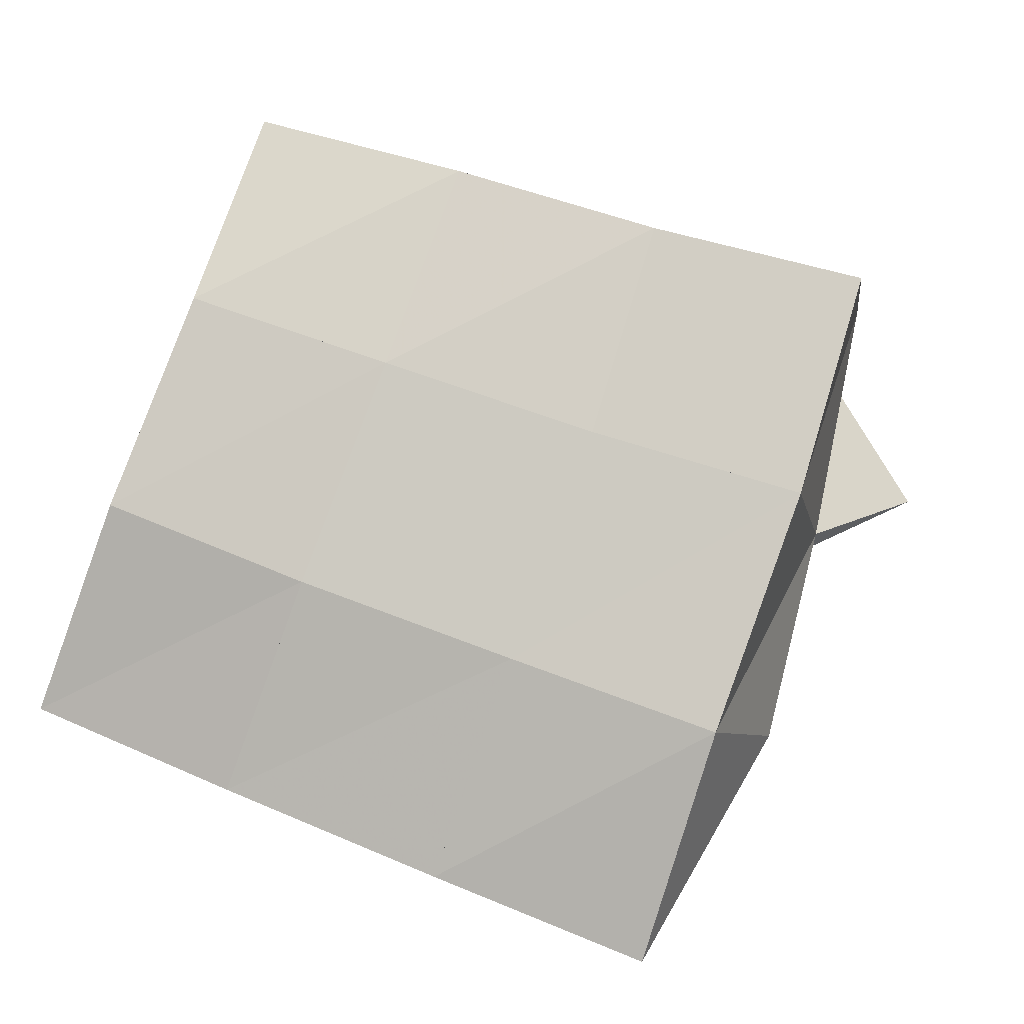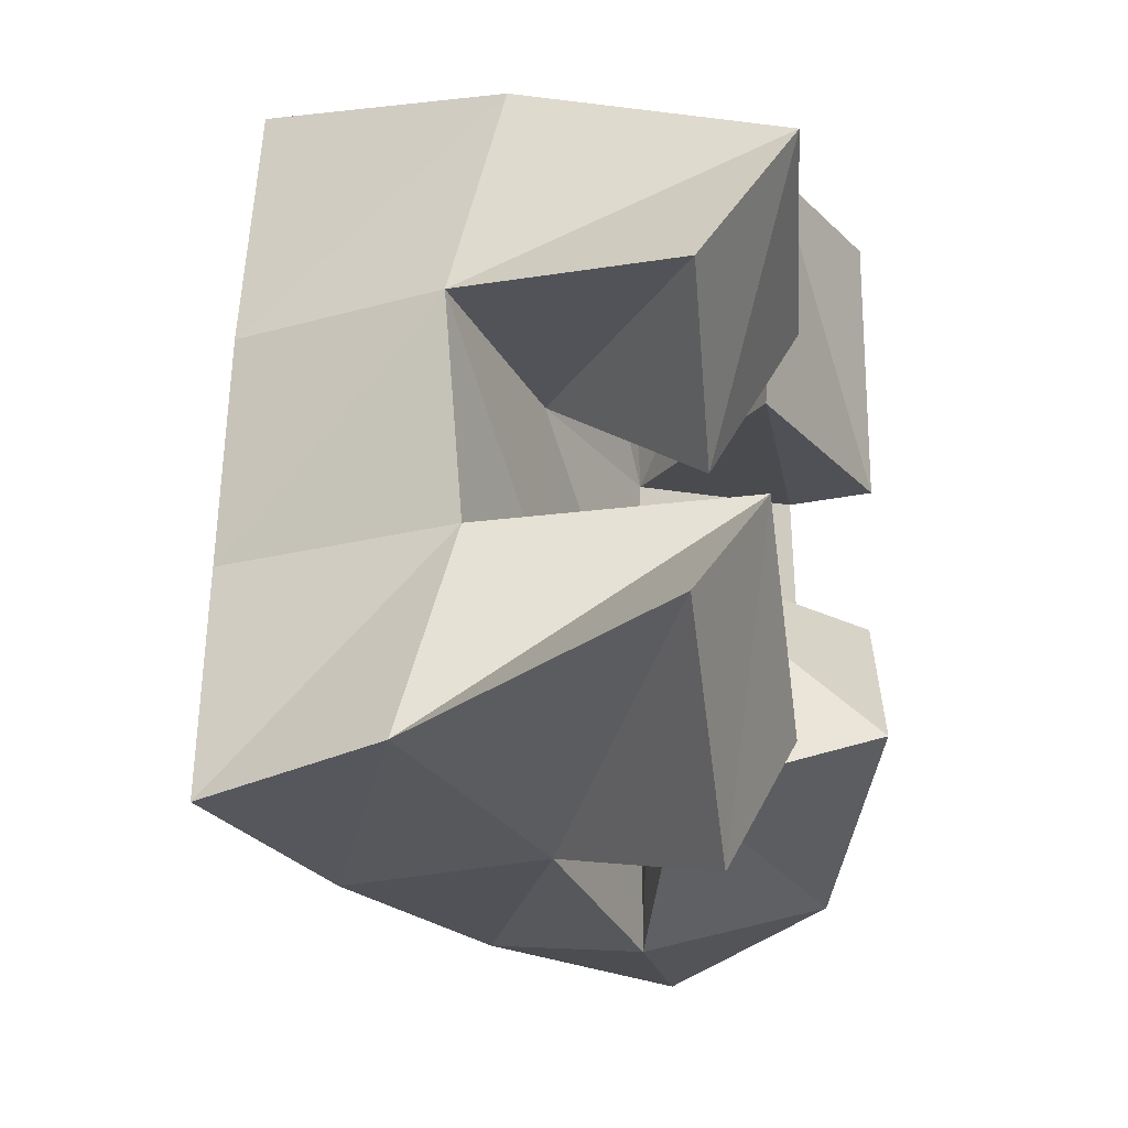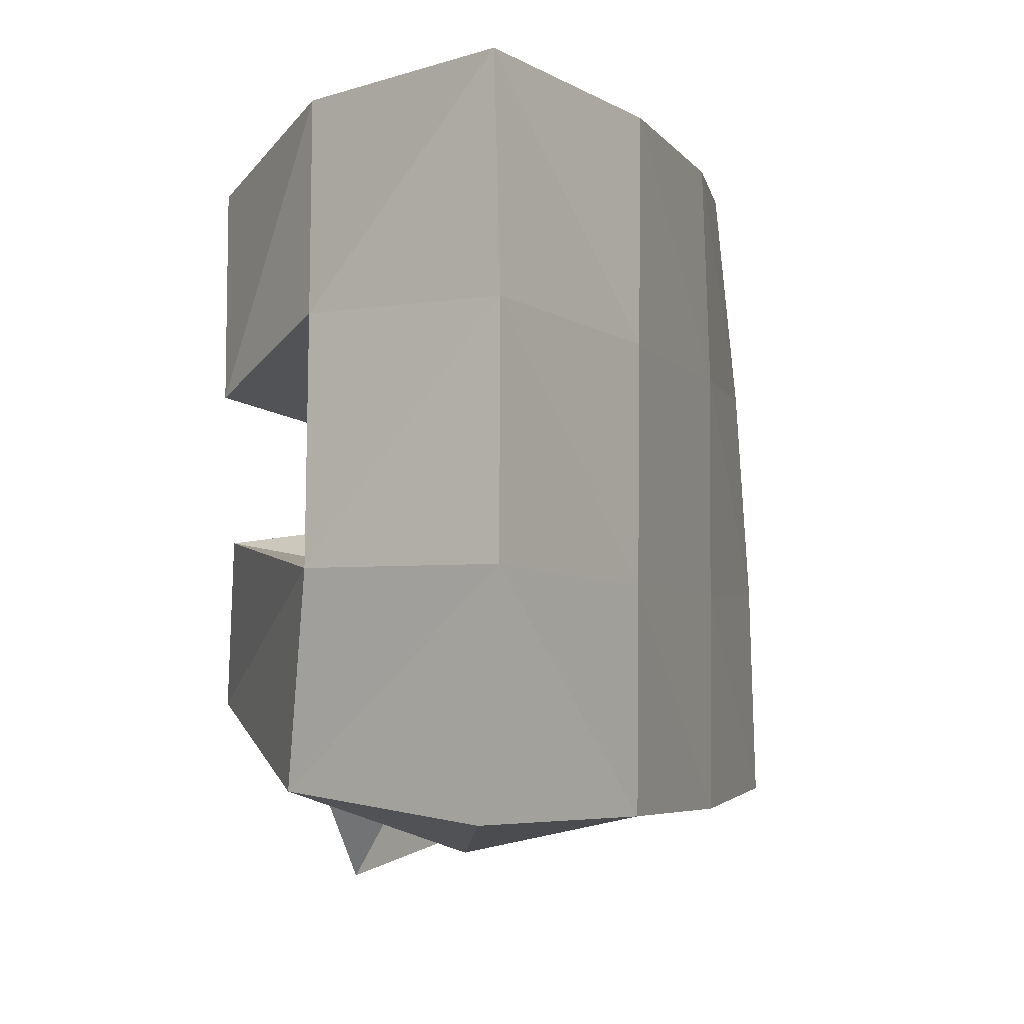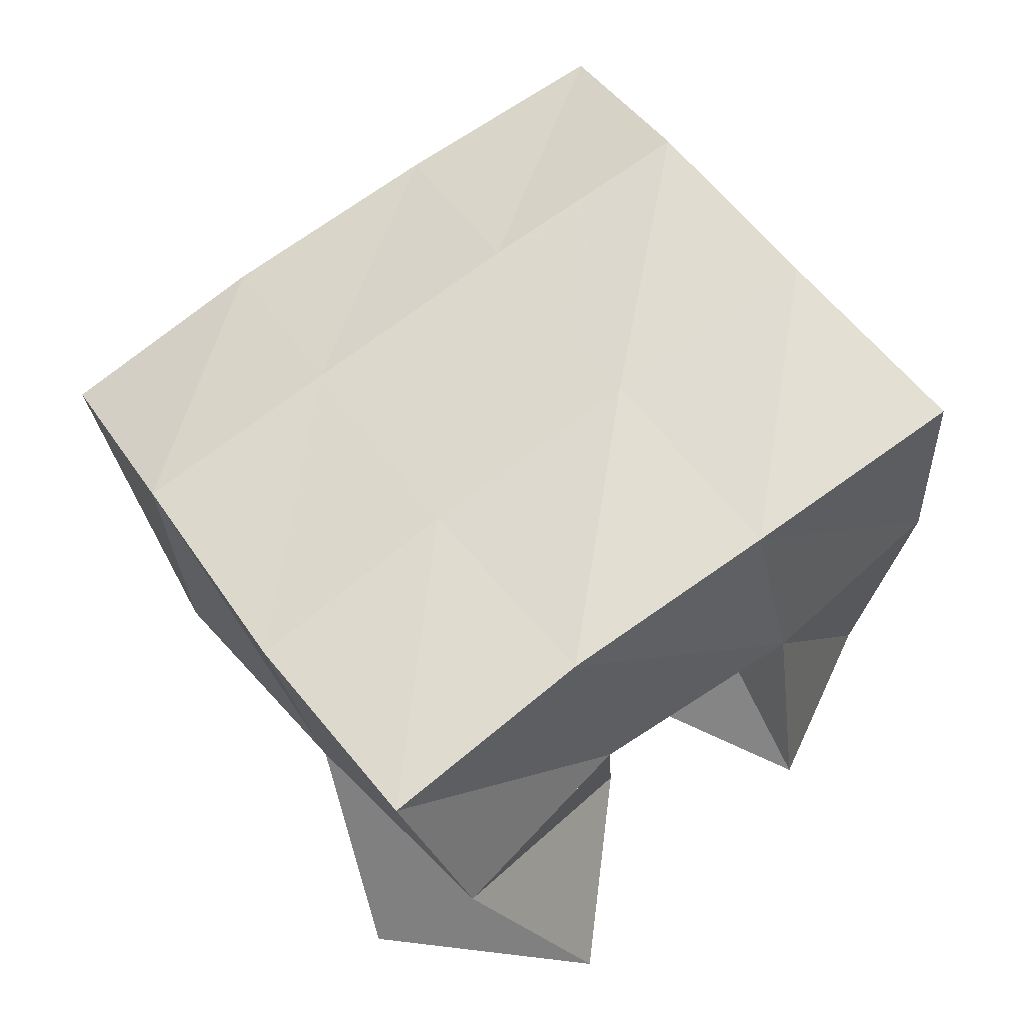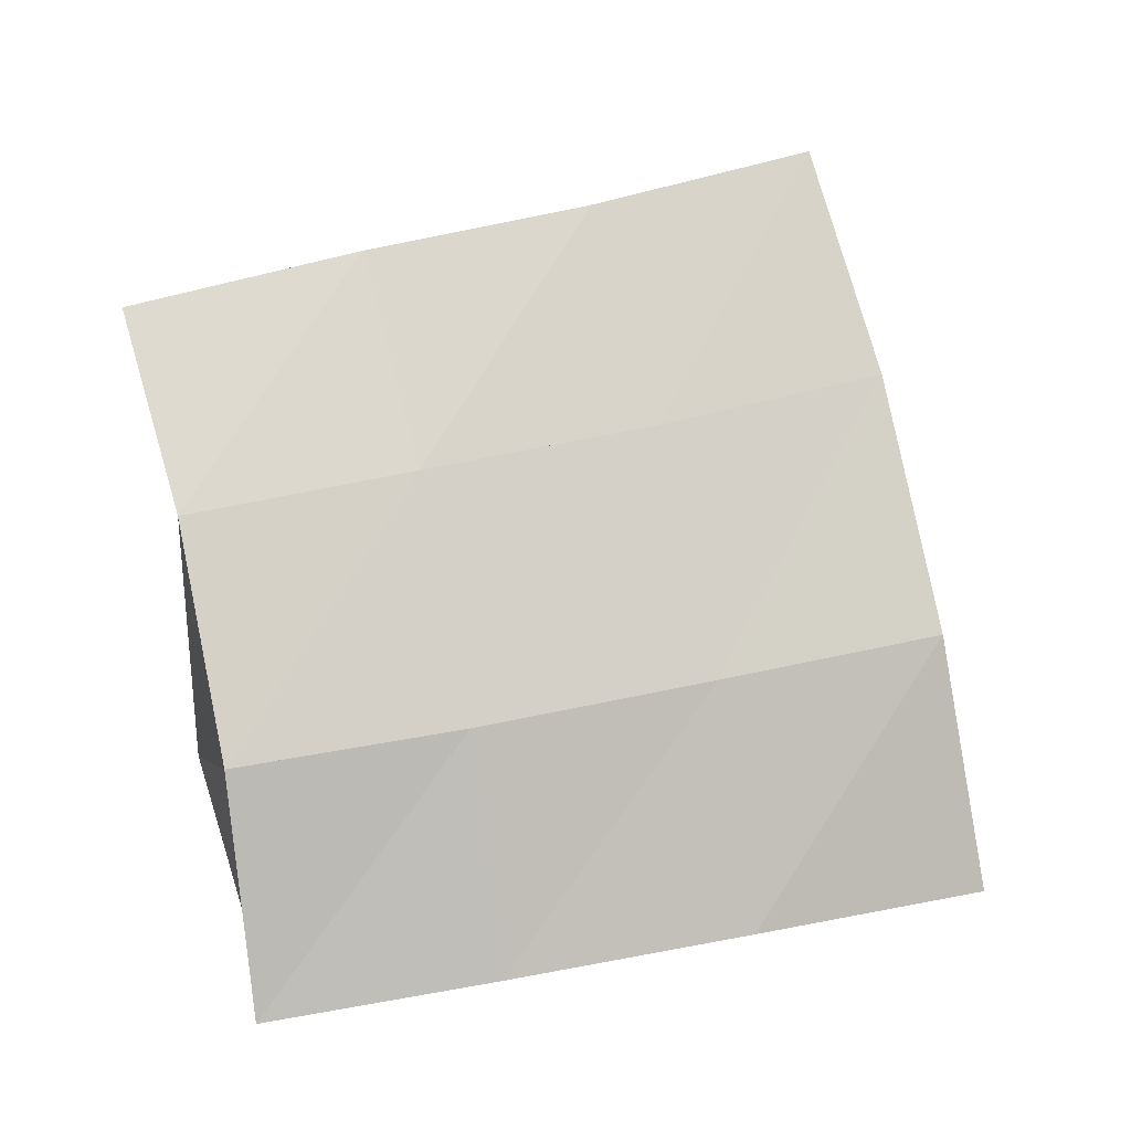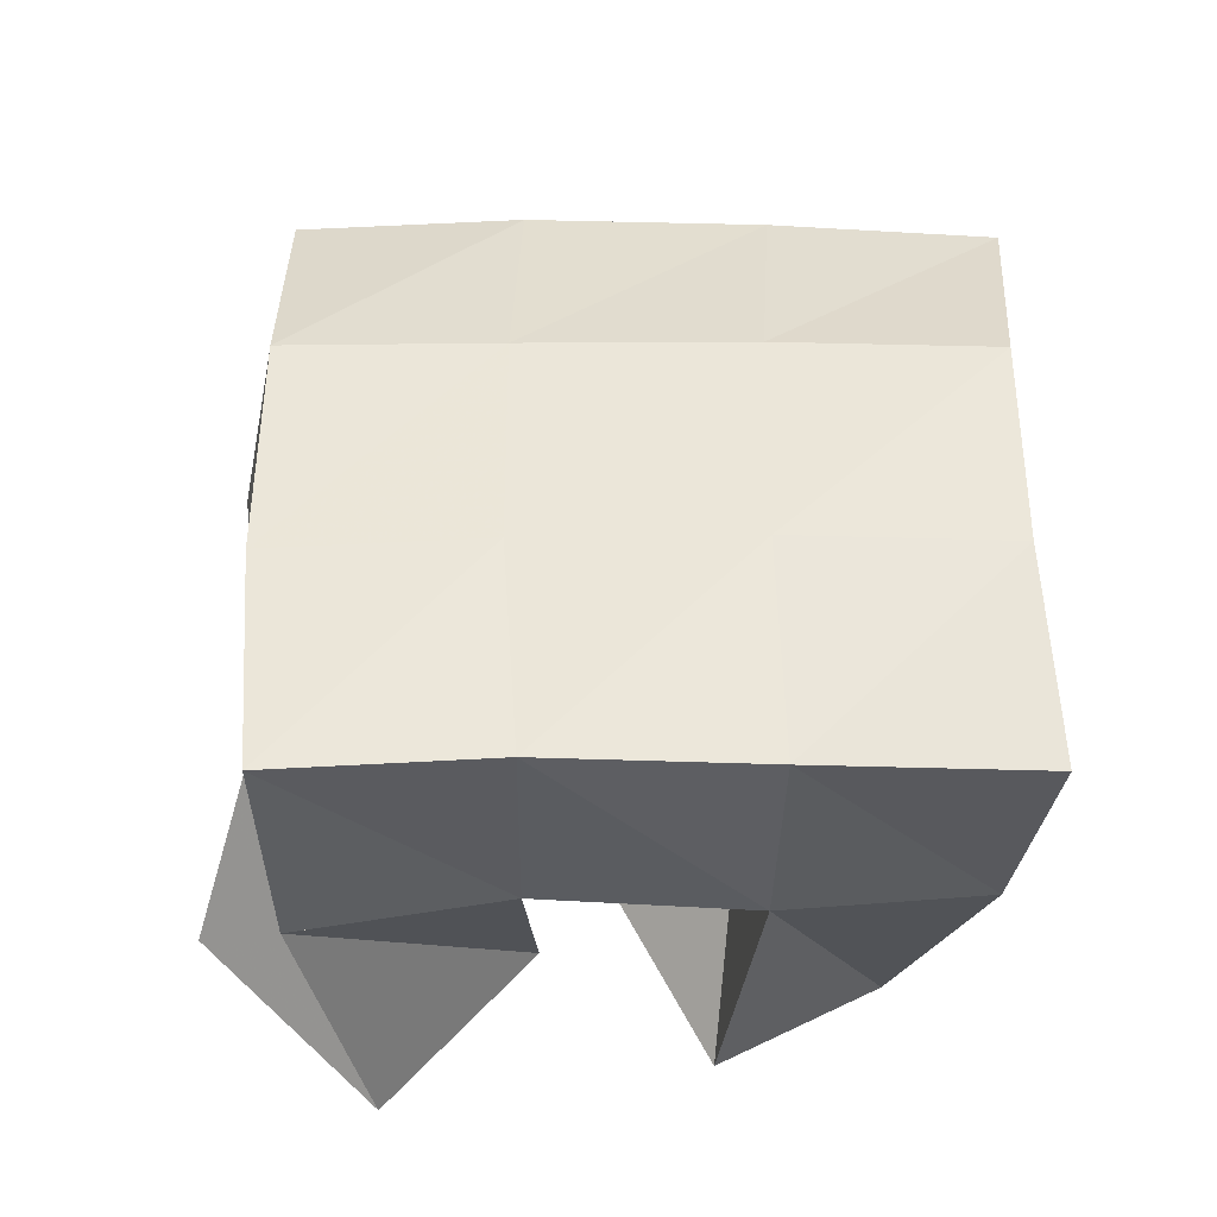
<metadata>
{"format":"obj","ext":"obj","renderer":"f3d","projection":"perspective","resolution":1024,"background":"white","views":[{"elev":57.1,"azim":108.4,"up":"+Y"},{"elev":-26.6,"azim":-84.0,"up":"+Z"},{"elev":-1.3,"azim":84.9,"up":"+Z"},{"elev":78.3,"azim":-129.7,"up":"+Y"},{"elev":55.7,"azim":72.7,"up":"+Y"},{"elev":74.0,"azim":-93.9,"up":"+Y"}]}
</metadata>
<code>
v 0.5634 0.1341 0.09083
v 0.592 0.1903 0.07793
v 0.6019 0.1311 0.05419
v 0.642 0.1661 0.0729
v 0.5959 0.1205 0.1259
v 0.5977 0.1786 0.1239
v 0.6305 0.1179 0.09061
v 0.6419 0.1643 0.1224
v 0.6326 0.1214 0.1663
v 0.6825 0.151 0.1753
v 0.6805 0.1 0.1699
v 0.7136 0.1183 0.1853
v 0.6282 0.1167 0.2191
v 0.6741 0.1518 0.2334
v 0.6575 0.1 0.2179
v 0.7019 0.119 0.2323
v 0.568 0.1321 0.1611
v 0.5914 0.1818 0.1719
v 0.612 0.1325 0.1395
v 0.6414 0.1678 0.1731
v 0.5847 0.112 0.1997
v 0.5935 0.1703 0.219
v 0.6344 0.1142 0.1834
v 0.6359 0.161 0.2199
v 0.649 0.1418 0.08875
v 0.6918 0.1525 0.07009
v 0.6539 0.1 0.1007
v 0.7128 0.1141 0.08564
v 0.653 0.1464 0.1436
v 0.6872 0.1519 0.1284
v 0.6825 0.1021 0.1376
v 0.7212 0.1174 0.1321
v 0.6147 0.2314 0.07662
v 0.6624 0.2118 0.0763
v 0.6142 0.2299 0.1255
v 0.6612 0.212 0.1253
v 0.61 0.2274 0.1746
v 0.6581 0.2126 0.1762
v 0.6063 0.2229 0.2259
v 0.6539 0.2114 0.226
v 0.7132 0.1874 0.07983
v 0.7101 0.1881 0.1283
v 0.7065 0.1889 0.1801
v 0.7016 0.1898 0.2297
v 0.7548 0.1505 0.08253
v 0.7518 0.1549 0.133
v 0.7467 0.1556 0.1858
v 0.7406 0.1548 0.2361
f 1 2 4
f 3 1 4
f 2 6 8
f 4 2 8
f 6 5 7
f 8 6 7
f 5 1 3
f 7 5 3
f 8 7 3
f 4 8 3
f 2 1 5
f 6 2 5
f 9 10 12
f 11 9 12
f 10 14 16
f 12 10 16
f 14 13 15
f 16 14 15
f 13 9 11
f 15 13 11
f 16 15 11
f 12 16 11
f 10 9 13
f 14 10 13
f 17 18 20
f 19 17 20
f 18 22 24
f 20 18 24
f 22 21 23
f 24 22 23
f 21 17 19
f 23 21 19
f 24 23 19
f 20 24 19
f 18 17 21
f 22 18 21
f 25 26 28
f 27 25 28
f 26 30 32
f 28 26 32
f 30 29 31
f 32 30 31
f 29 25 27
f 31 29 27
f 32 31 27
f 28 32 27
f 26 25 29
f 30 26 29
f 2 33 34
f 4 2 34
f 33 35 36
f 34 33 36
f 35 6 8
f 36 35 8
f 6 2 4
f 8 6 4
f 36 8 4
f 34 36 4
f 33 2 6
f 35 33 6
f 6 35 36
f 8 6 36
f 35 37 38
f 36 35 38
f 37 18 20
f 38 37 20
f 18 6 8
f 20 18 8
f 38 20 8
f 36 38 8
f 35 6 18
f 37 35 18
f 18 37 38
f 20 18 38
f 37 39 40
f 38 37 40
f 39 22 24
f 40 39 24
f 22 18 20
f 24 22 20
f 40 24 20
f 38 40 20
f 37 18 22
f 39 37 22
f 4 34 41
f 26 4 41
f 34 36 42
f 41 34 42
f 36 8 30
f 42 36 30
f 8 4 26
f 30 8 26
f 42 30 26
f 41 42 26
f 34 4 8
f 36 34 8
f 8 36 42
f 30 8 42
f 36 38 43
f 42 36 43
f 38 20 10
f 43 38 10
f 20 8 30
f 10 20 30
f 43 10 30
f 42 43 30
f 36 8 20
f 38 36 20
f 20 38 43
f 10 20 43
f 38 40 44
f 43 38 44
f 40 24 14
f 44 40 14
f 24 20 10
f 14 24 10
f 44 14 10
f 43 44 10
f 38 20 24
f 40 38 24
f 26 41 45
f 28 26 45
f 41 42 46
f 45 41 46
f 42 30 32
f 46 42 32
f 30 26 28
f 32 30 28
f 46 32 28
f 45 46 28
f 41 26 30
f 42 41 30
f 30 42 46
f 32 30 46
f 42 43 47
f 46 42 47
f 43 10 12
f 47 43 12
f 10 30 32
f 12 10 32
f 47 12 32
f 46 47 32
f 42 30 10
f 43 42 10
f 10 43 47
f 12 10 47
f 43 44 48
f 47 43 48
f 44 14 16
f 48 44 16
f 14 10 12
f 16 14 12
f 48 16 12
f 47 48 12
f 43 10 14
f 44 43 14

</code>
